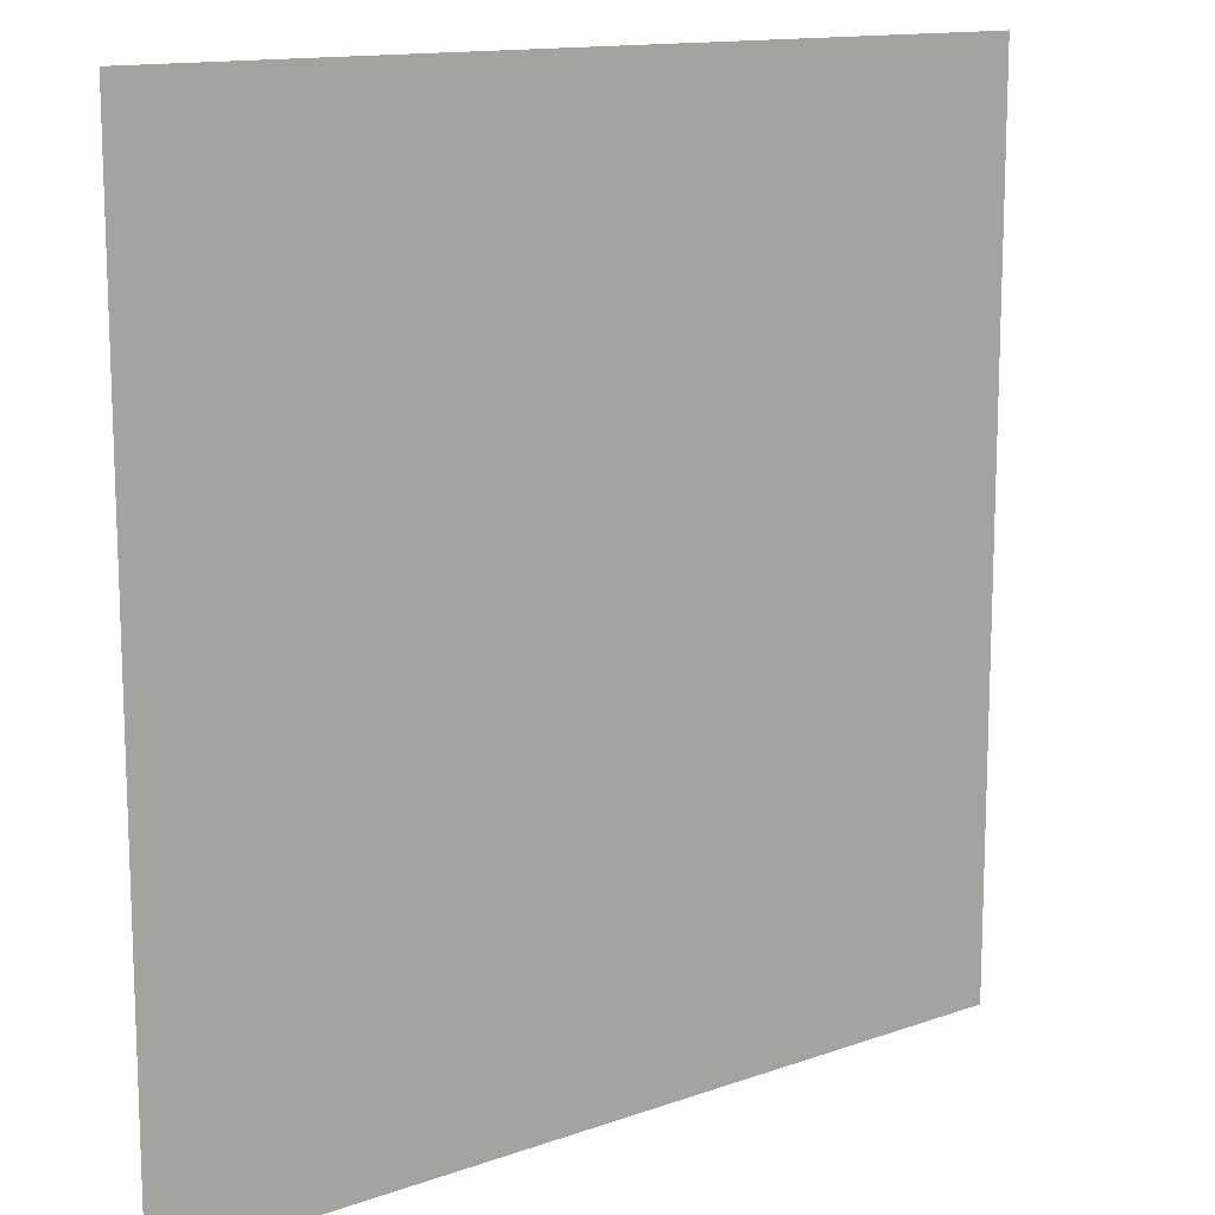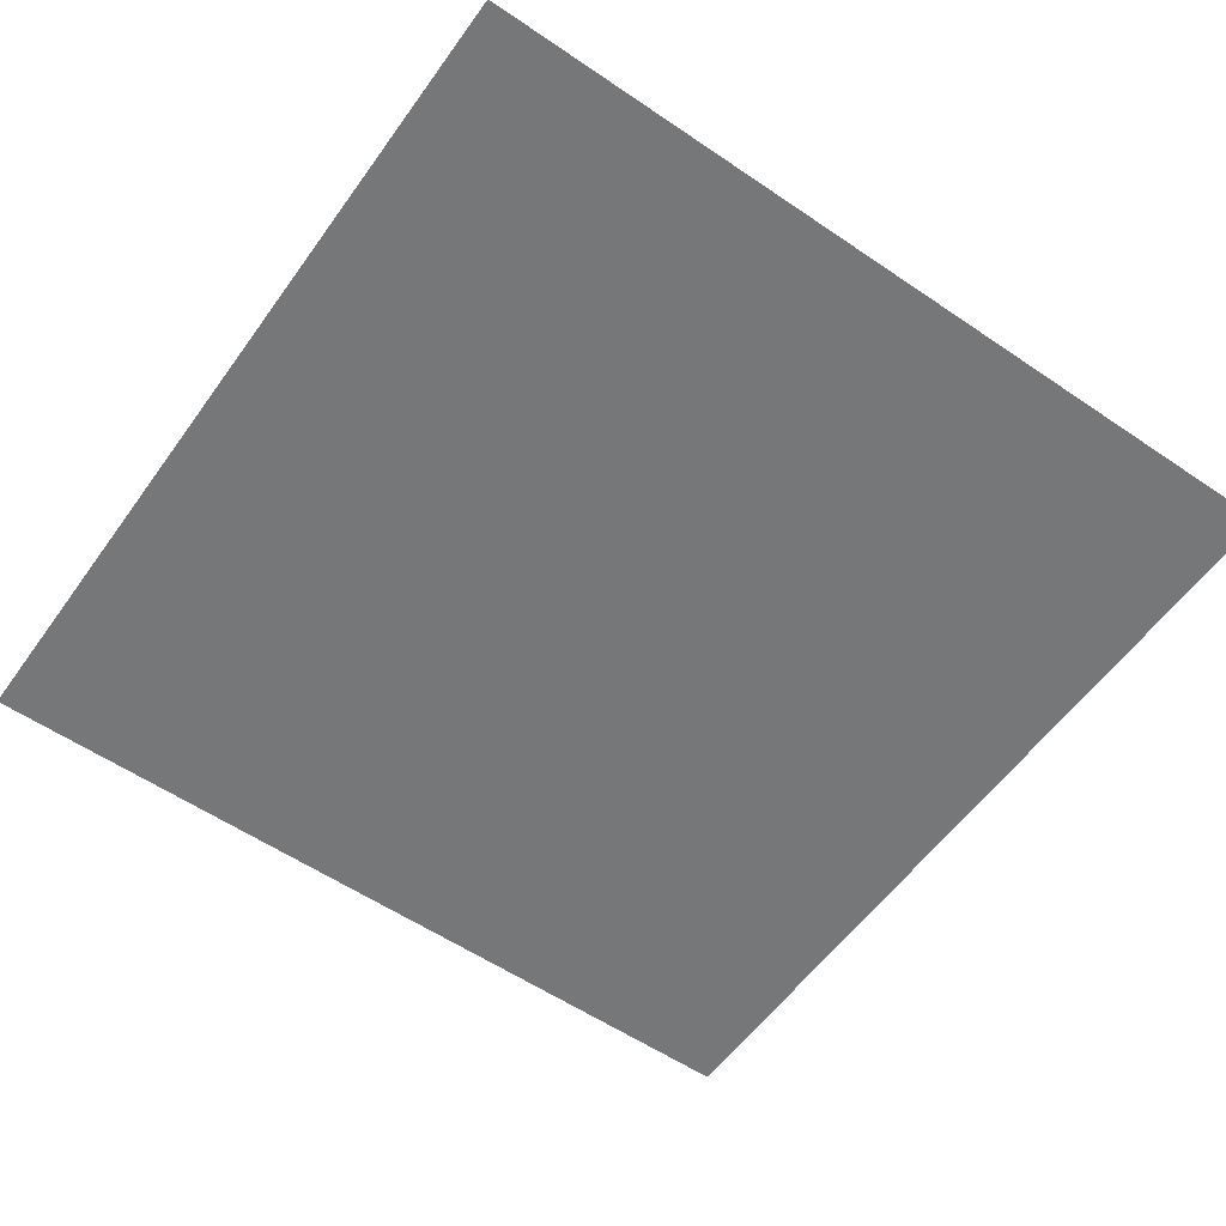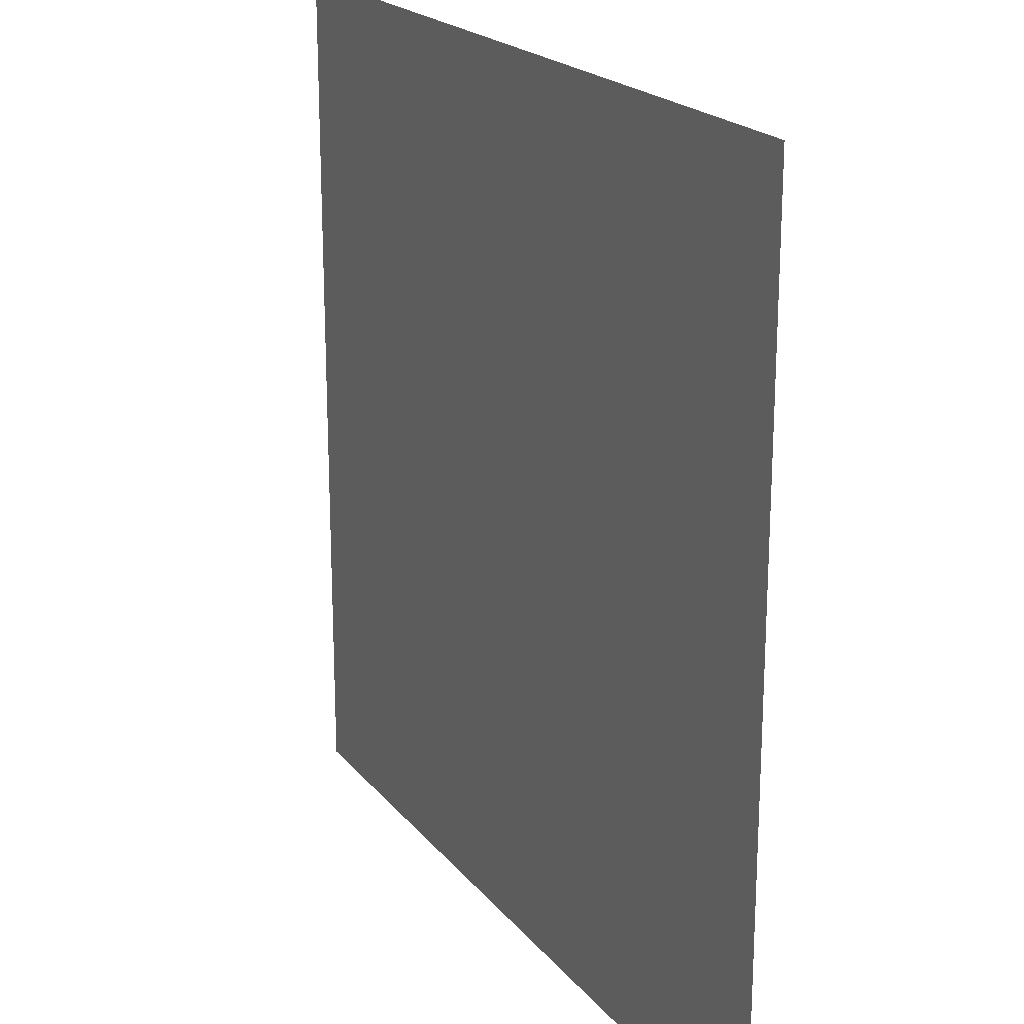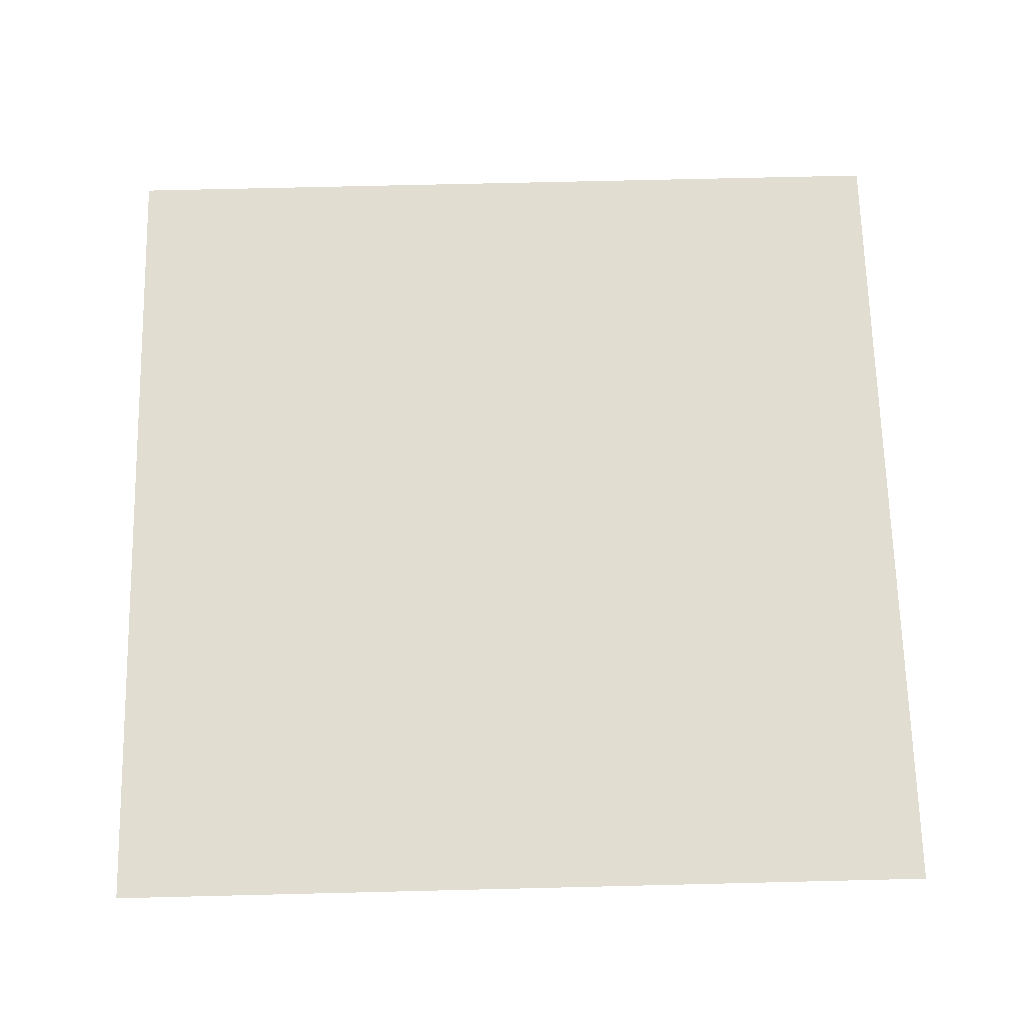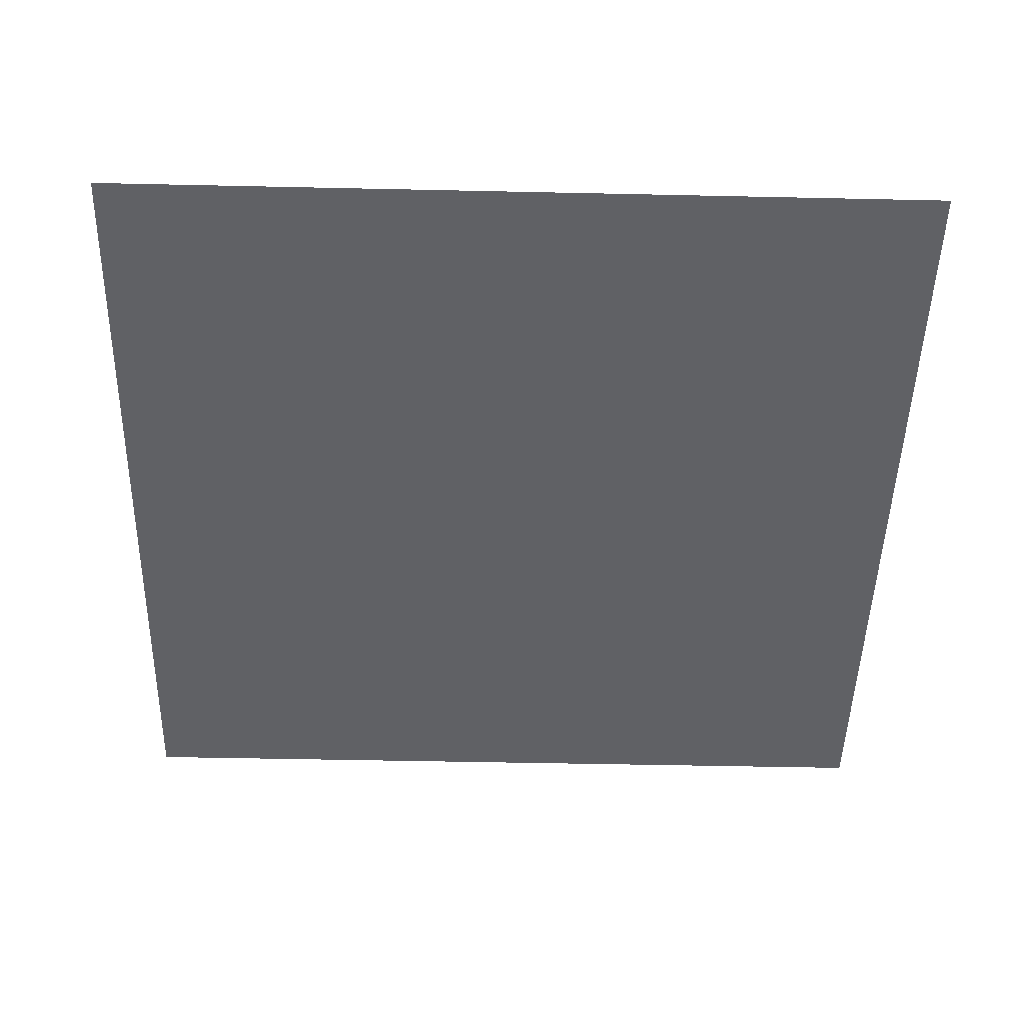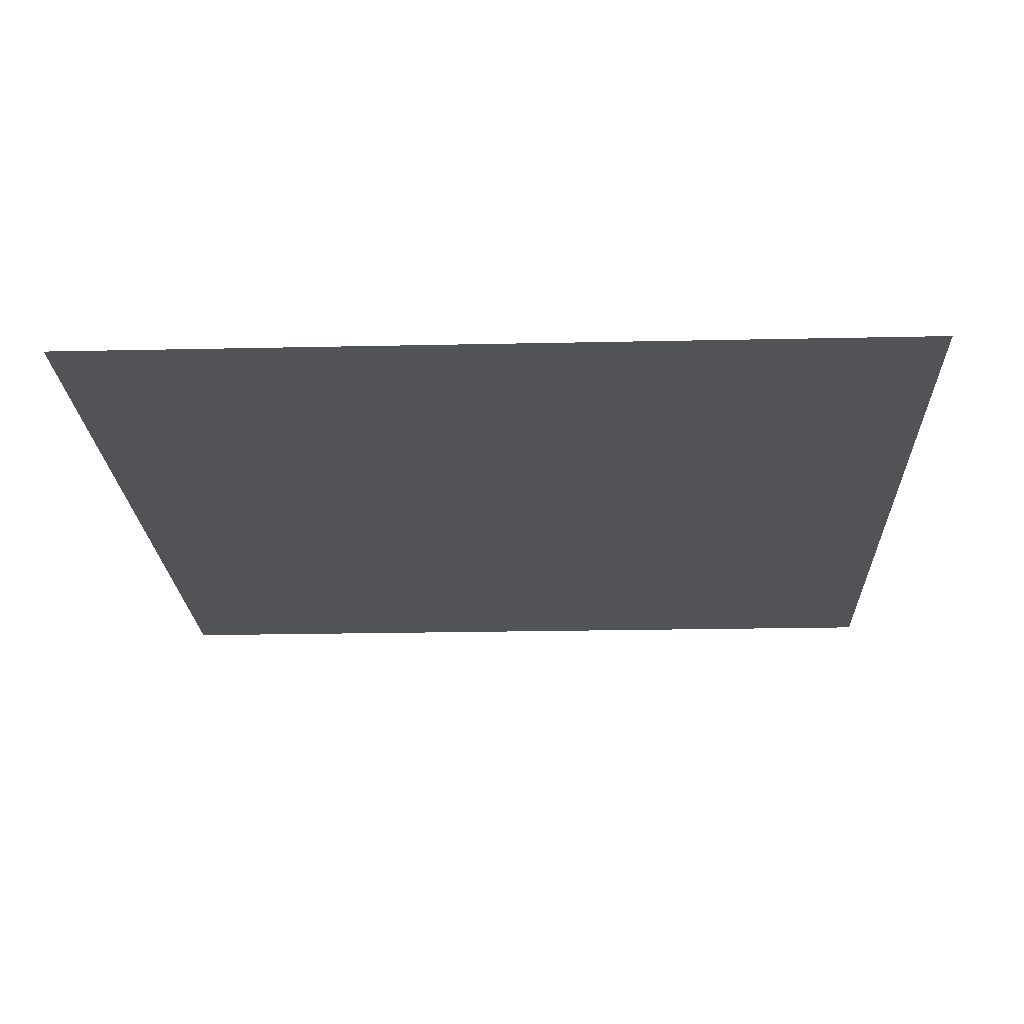
<metadata>
{"format":"obj","ext":"obj","renderer":"f3d","projection":"perspective","resolution":1024,"background":"white","views":[{"elev":13.3,"azim":141.1,"up":"+Z"},{"elev":-57.0,"azim":-125.3,"up":"+Y"},{"elev":20.5,"azim":62.7,"up":"+Z"},{"elev":68.4,"azim":88.6,"up":"+Y"},{"elev":-48.1,"azim":-1.4,"up":"+Y"},{"elev":-21.7,"azim":92.2,"up":"+Y"}]}
</metadata>
<code>
v -5.991 0 5.991
v 5.991 0 5.991
v -5.991 0 -5.991
v 5.991 0 -5.991
f 2 3 1
f 2 4 3

</code>
